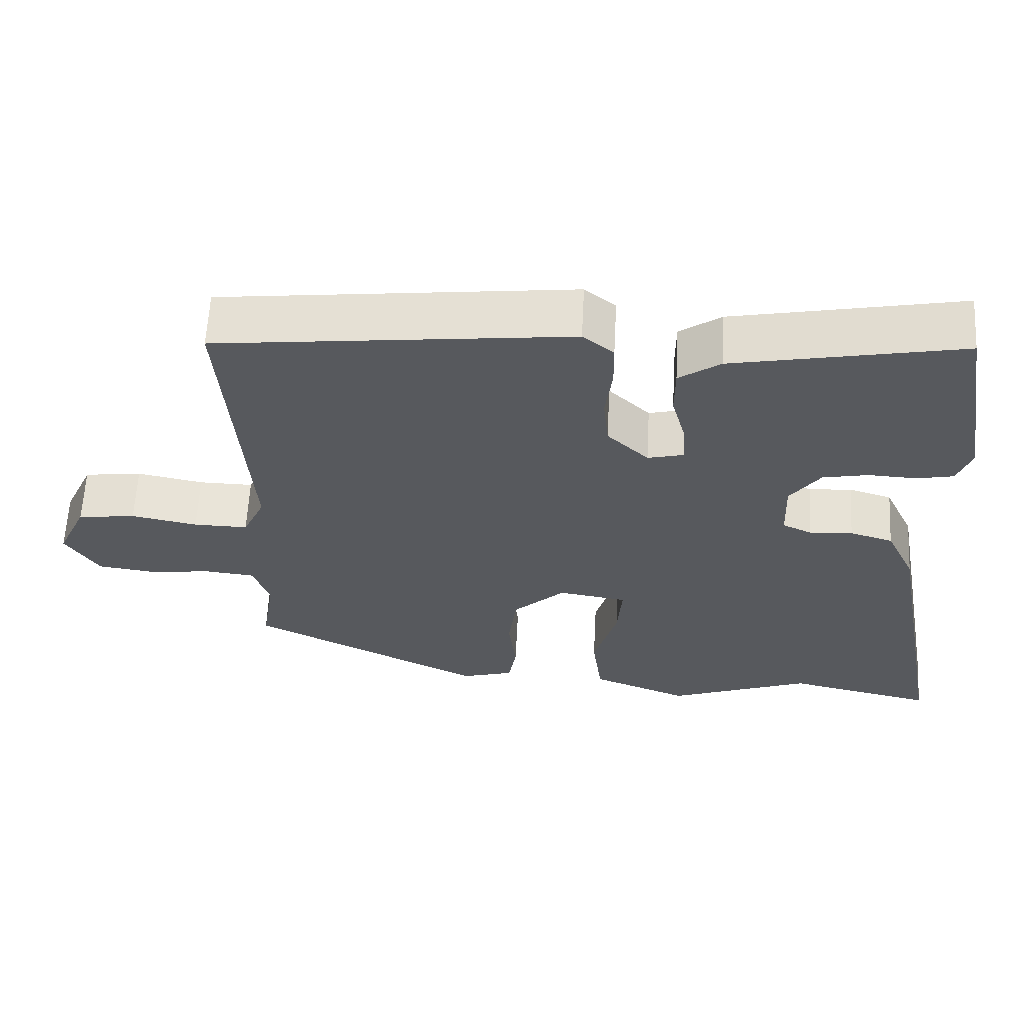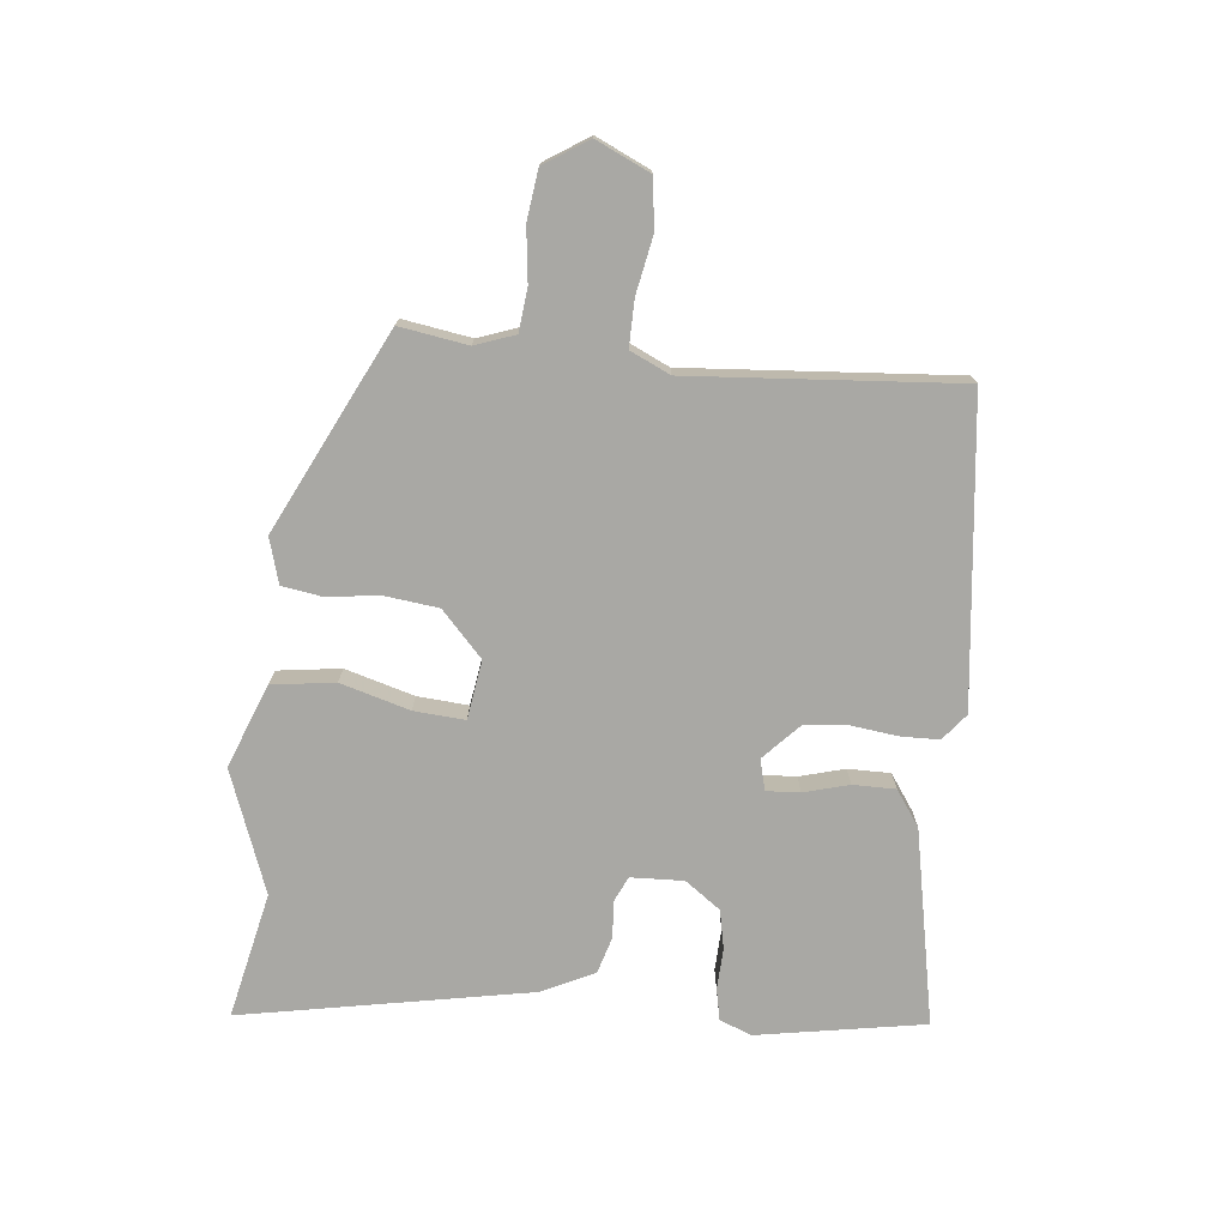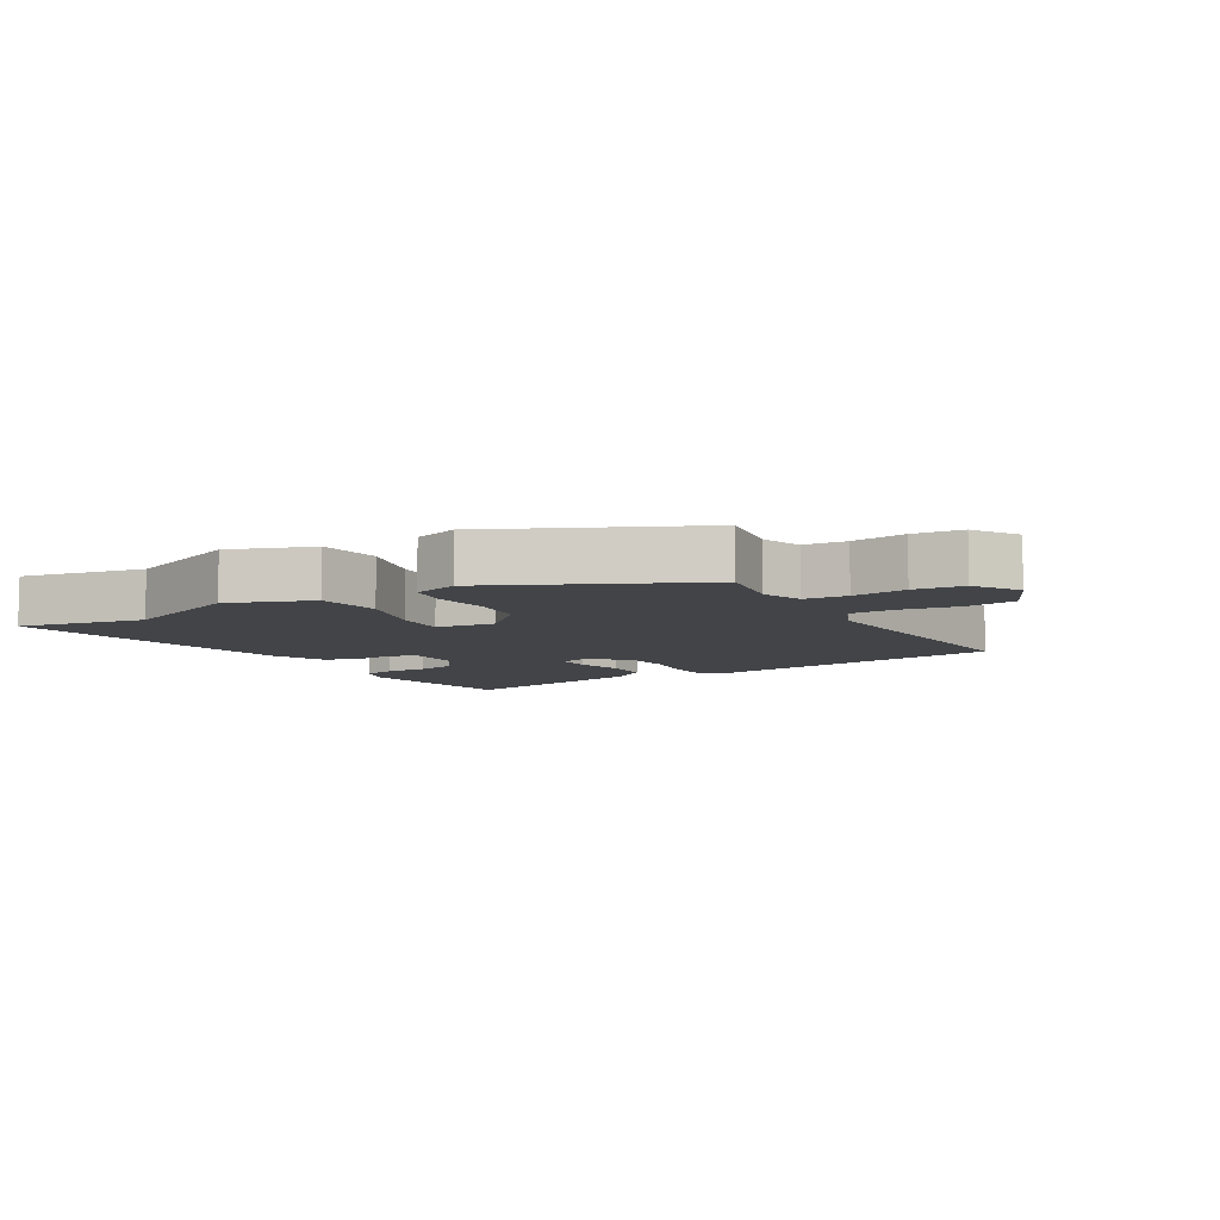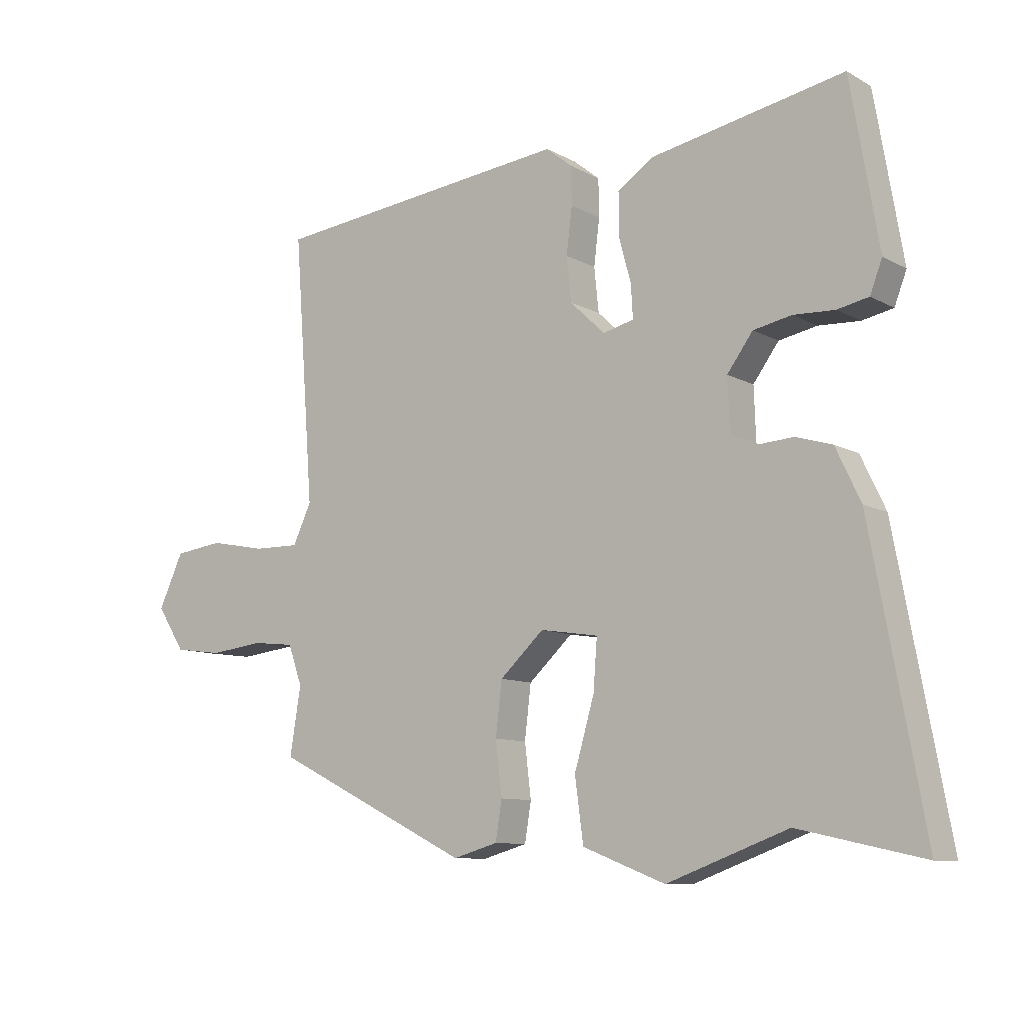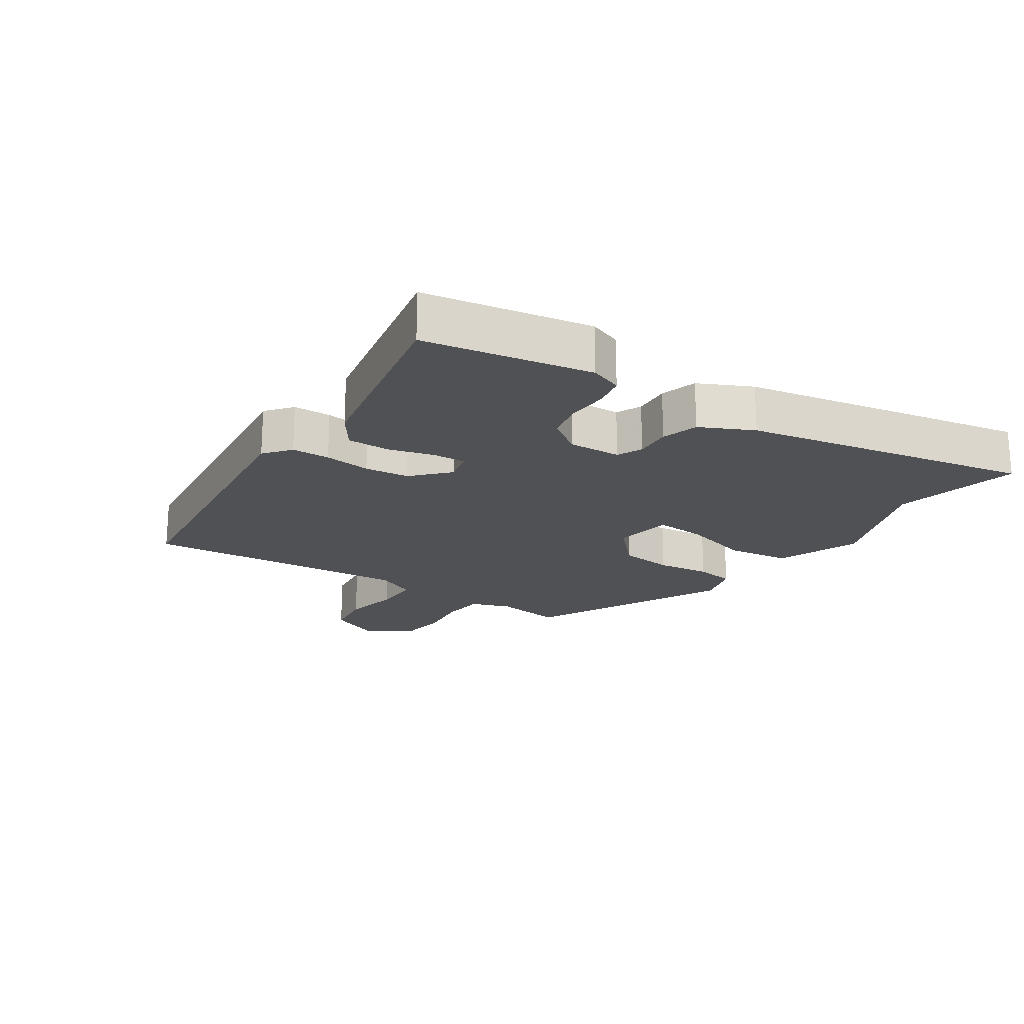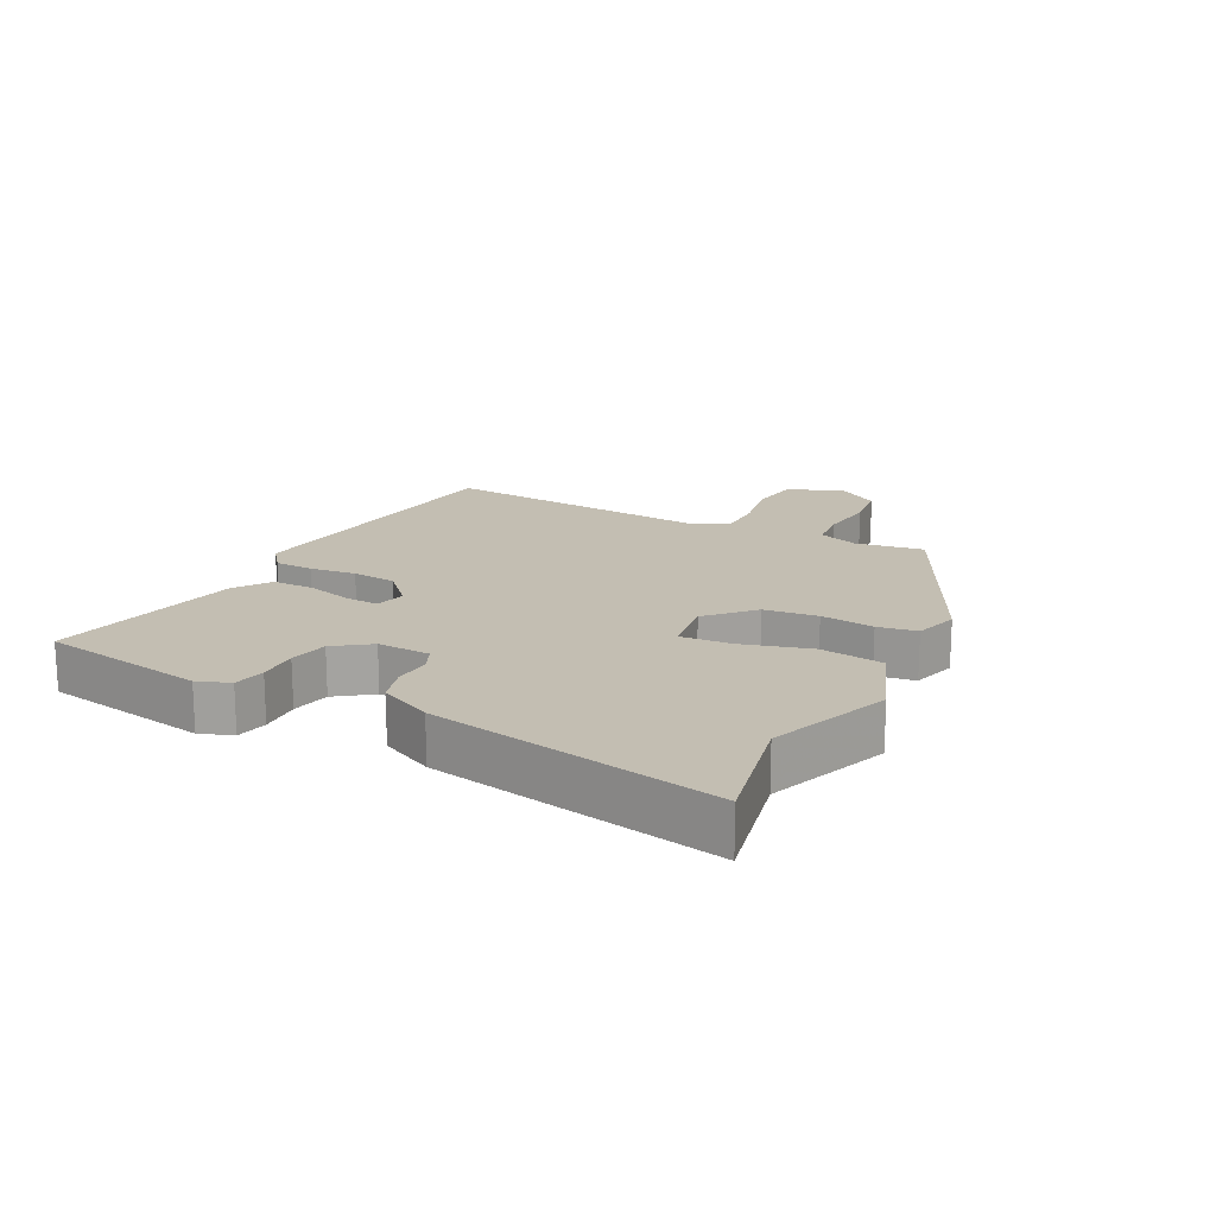
<metadata>
{"format":"obj","ext":"obj","renderer":"f3d","projection":"perspective","resolution":1024,"background":"white","views":[{"elev":61.0,"azim":3.0,"up":"+Z"},{"elev":-74.9,"azim":-95.8,"up":"+Y"},{"elev":-8.1,"azim":-148.8,"up":"+Y"},{"elev":-9.6,"azim":35.8,"up":"+Z"},{"elev":-19.9,"azim":56.5,"up":"+Y"},{"elev":17.4,"azim":117.6,"up":"+Y"}]}
</metadata>
<code>
v -0.485 0.07 -0.35
v -0.468 0.07 -0.244
v -0.49 0.07 -0.182
v -0.556 0.07 -0.175
v -0.64 0.07 -0.185
v -0.716 0.07 -0.175
v -0.76 0.07 -0.107
v -0.721 0.07 -0.023
v -0.644 0.07 -0.013
v -0.556 0.07 -0.03
v -0.484 0.07 -0.031
v -0.455 0.07 0.031
v -0.486 0.07 0.448
v -0.016 0.07 0.501
v 0.025 0.07 0.468
v 0.026 0.07 0.409
v 0.017 0.07 0.337
v 0.024 0.07 0.268
v 0.079 0.07 0.216
v 0.127 0.07 0.228
v 0.124 0.07 0.28
v 0.105 0.07 0.35
v 0.105 0.07 0.416
v 0.16 0.07 0.454
v 0.463 0.07 0.513
v 0.507 0.07 0.254
v 0.488 0.07 0.204
v 0.439 0.07 0.194
v 0.375 0.07 0.197
v 0.315 0.07 0.185
v 0.275 0.07 0.13
v 0.278 0.07 0.048
v 0.317 0.07 0.03
v 0.374 0.07 0.034
v 0.431 0.07 0.017
v 0.47 0.07 -0.065
v 0.553 0.07 -0.512
v 0.358 0.07 -0.469
v 0.169 0.07 -0.539
v 0.04 0.07 -0.489
v 0.027 0.07 -0.391
v 0.058 0.07 -0.284
v 0.064 0.07 -0.205
v -0.027 0.07 -0.191
v -0.096 0.07 -0.255
v -0.106 0.07 -0.338
v -0.096 0.07 -0.421
v -0.106 0.07 -0.482
v -0.176 0.07 -0.502
v -0.485 0 -0.35
v -0.468 0 -0.244
v -0.49 0 -0.182
v -0.556 0 -0.175
v -0.64 0 -0.185
v -0.716 0 -0.175
v -0.76 0 -0.107
v -0.721 0 -0.023
v -0.644 0 -0.013
v -0.556 0 -0.03
v -0.484 0 -0.031
v -0.455 0 0.031
v -0.486 0 0.448
v -0.016 0 0.501
v 0.025 0 0.468
v 0.026 0 0.409
v 0.017 0 0.337
v 0.024 0 0.268
v 0.079 0 0.216
v 0.127 0 0.228
v 0.124 0 0.28
v 0.105 0 0.35
v 0.105 0 0.416
v 0.16 0 0.454
v 0.463 0 0.513
v 0.507 0 0.254
v 0.488 0 0.204
v 0.439 0 0.194
v 0.375 0 0.197
v 0.315 0 0.185
v 0.275 0 0.13
v 0.278 0 0.048
v 0.317 0 0.03
v 0.374 0 0.034
v 0.431 0 0.017
v 0.47 0 -0.065
v 0.553 0 -0.512
v 0.358 0 -0.469
v 0.169 0 -0.539
v 0.04 0 -0.489
v 0.027 0 -0.391
v 0.058 0 -0.284
v 0.064 0 -0.205
v -0.027 0 -0.191
v -0.096 0 -0.255
v -0.106 0 -0.338
v -0.096 0 -0.421
v -0.106 0 -0.482
v -0.176 0 -0.502
f 49 1 2
f 48 49 2
f 47 48 2
f 46 47 2
f 45 46 2 3
f 44 45 3
f 40 41 42
f 39 40 42
f 38 39 42
f 38 42 43
f 37 38 43
f 36 37 43
f 35 36 43
f 34 35 43
f 33 34 43
f 32 33 43 44
f 27 28 29
f 26 27 29
f 25 26 29
f 24 25 29
f 23 24 29
f 22 23 29
f 21 22 29
f 20 21 29 30
f 19 20 30 31
f 15 16 17
f 14 15 17
f 13 14 17
f 12 13 17
f 11 12 17 18
f 8 9 10
f 7 8 10
f 6 7 10
f 5 6 10
f 4 5 10
f 4 10 11
f 3 4 11
f 44 3 11
f 32 44 11
f 31 32 11
f 19 31 11
f 11 18 19
f 51 50 98
f 51 98 97
f 51 97 96
f 51 96 95
f 52 51 95 94
f 52 94 93
f 91 90 89
f 91 89 88
f 91 88 87
f 92 91 87
f 92 87 86
f 92 86 85
f 92 85 84
f 92 84 83
f 92 83 82
f 93 92 82 81
f 78 77 76
f 78 76 75
f 78 75 74
f 78 74 73
f 78 73 72
f 78 72 71
f 78 71 70
f 79 78 70 69
f 80 79 69 68
f 66 65 64
f 66 64 63
f 66 63 62
f 66 62 61
f 67 66 61 60
f 59 58 57
f 59 57 56
f 59 56 55
f 59 55 54
f 59 54 53
f 60 59 53
f 60 53 52
f 60 52 93
f 60 93 81
f 60 81 80
f 60 80 68
f 68 67 60
f 1 50 51 2
f 2 51 52 3
f 3 52 53 4
f 4 53 54 5
f 5 54 55 6
f 6 55 56 7
f 7 56 57 8
f 8 57 58 9
f 9 58 59 10
f 10 59 60 11
f 11 60 61 12
f 12 61 62 13
f 13 62 63 14
f 14 63 64 15
f 15 64 65 16
f 16 65 66 17
f 17 66 67 18
f 18 67 68 19
f 19 68 69 20
f 20 69 70 21
f 21 70 71 22
f 22 71 72 23
f 23 72 73 24
f 24 73 74 25
f 25 74 75 26
f 26 75 76 27
f 27 76 77 28
f 28 77 78 29
f 29 78 79 30
f 30 79 80 31
f 31 80 81 32
f 32 81 82 33
f 33 82 83 34
f 34 83 84 35
f 35 84 85 36
f 36 85 86 37
f 37 86 87 38
f 38 87 88 39
f 39 88 89 40
f 40 89 90 41
f 41 90 91 42
f 42 91 92 43
f 43 92 93 44
f 44 93 94 45
f 45 94 95 46
f 46 95 96 47
f 47 96 97 48
f 48 97 98 49
f 49 98 50 1

</code>
